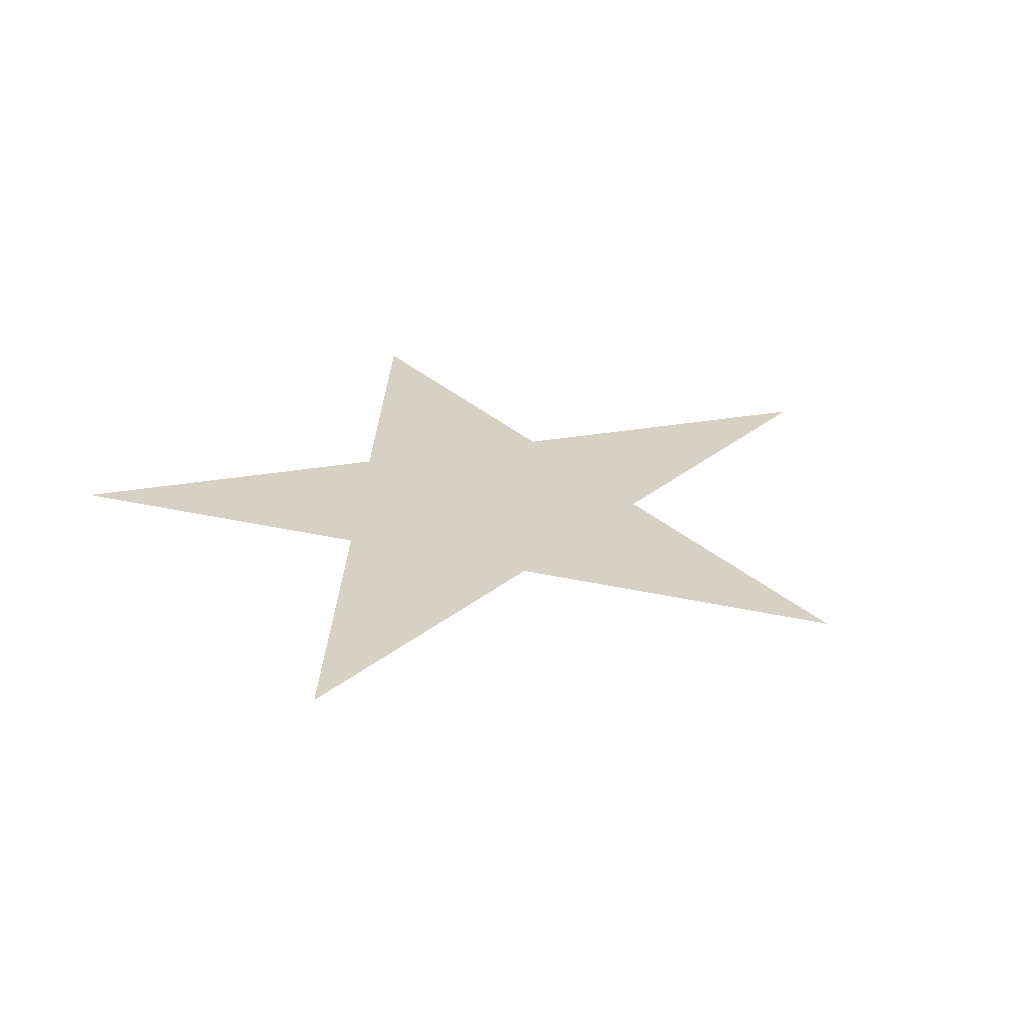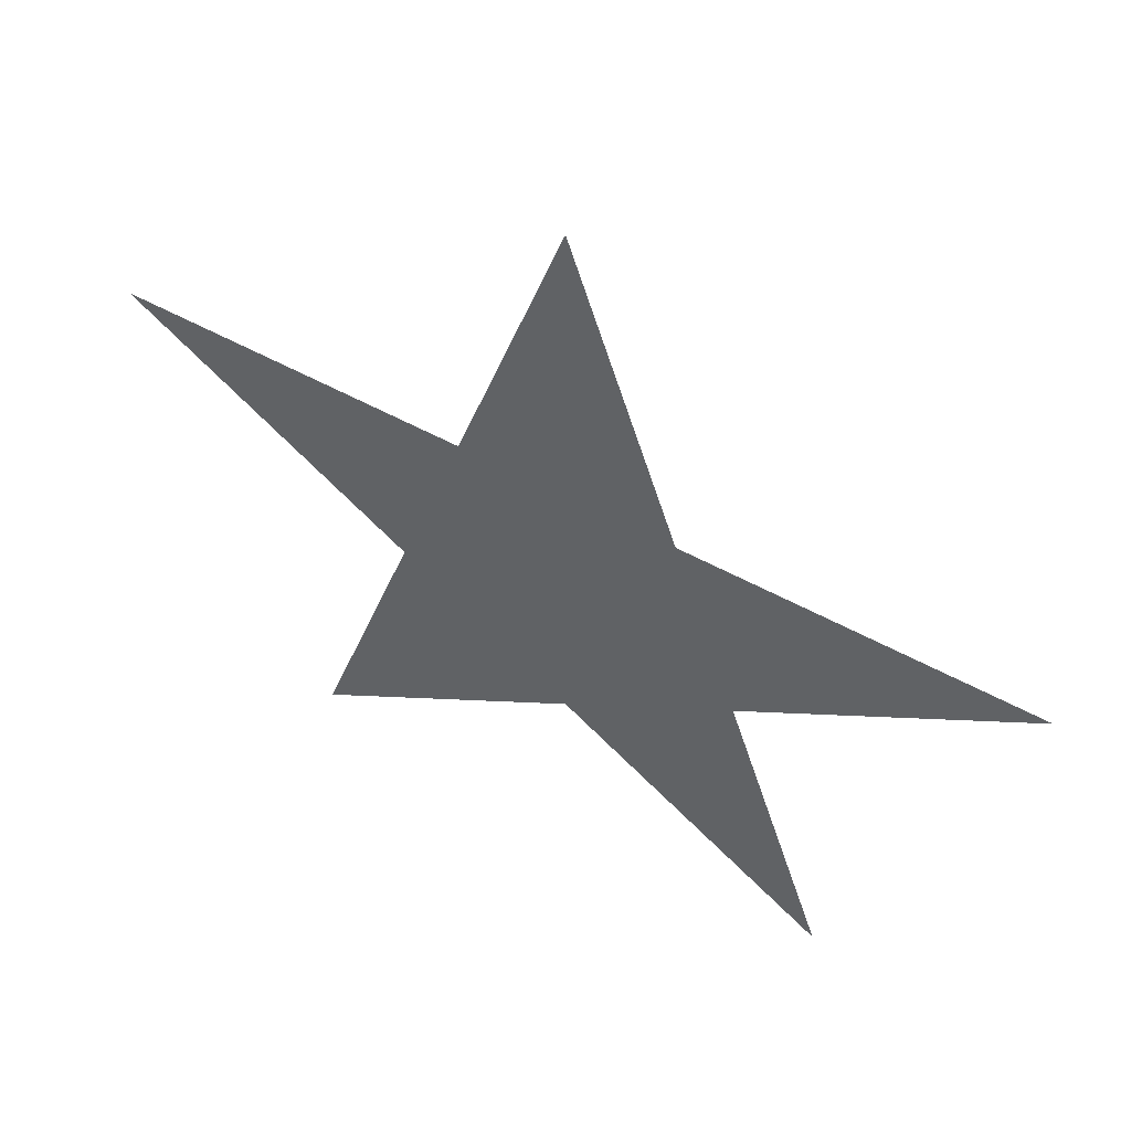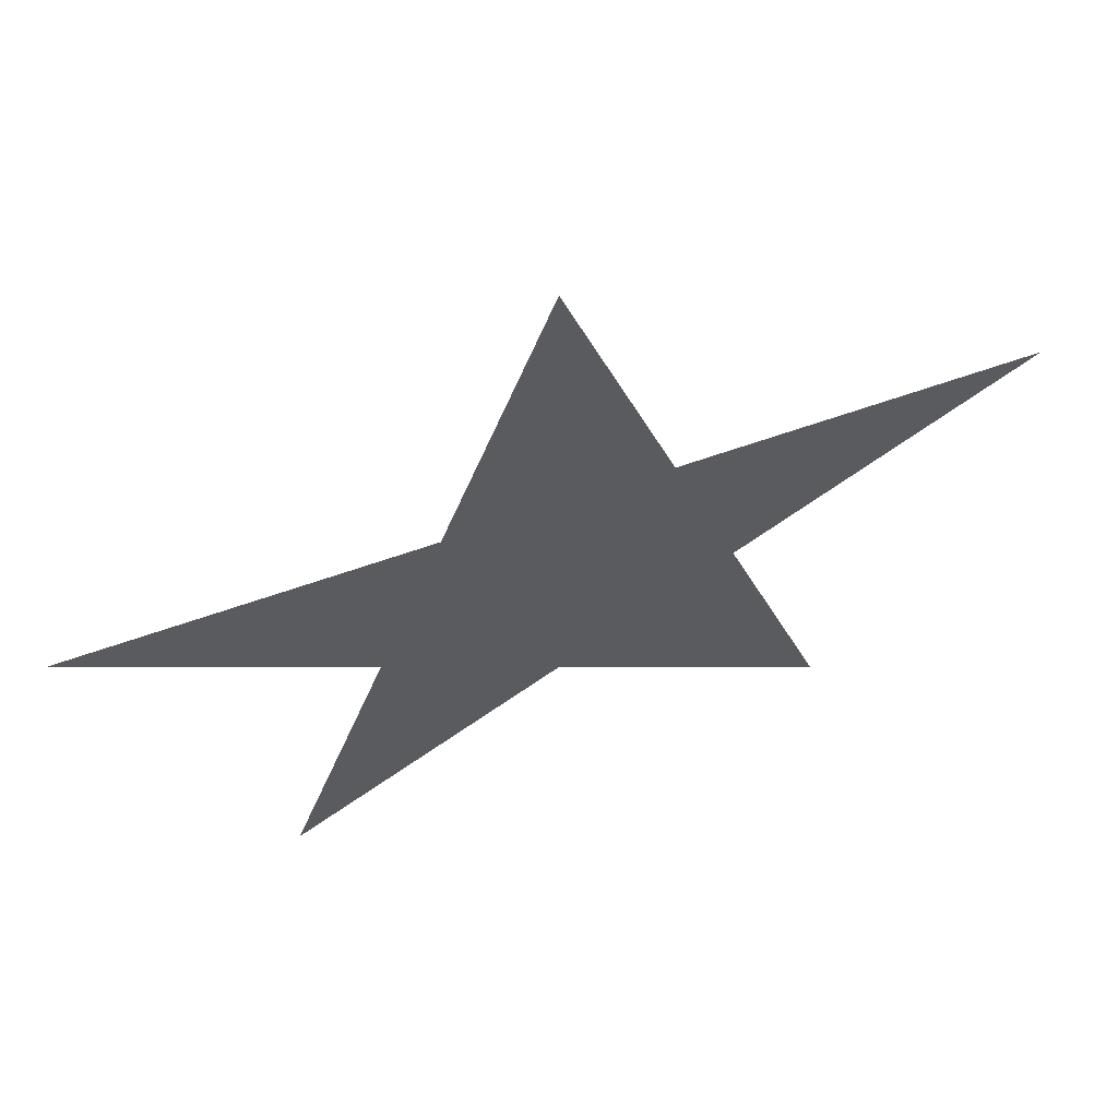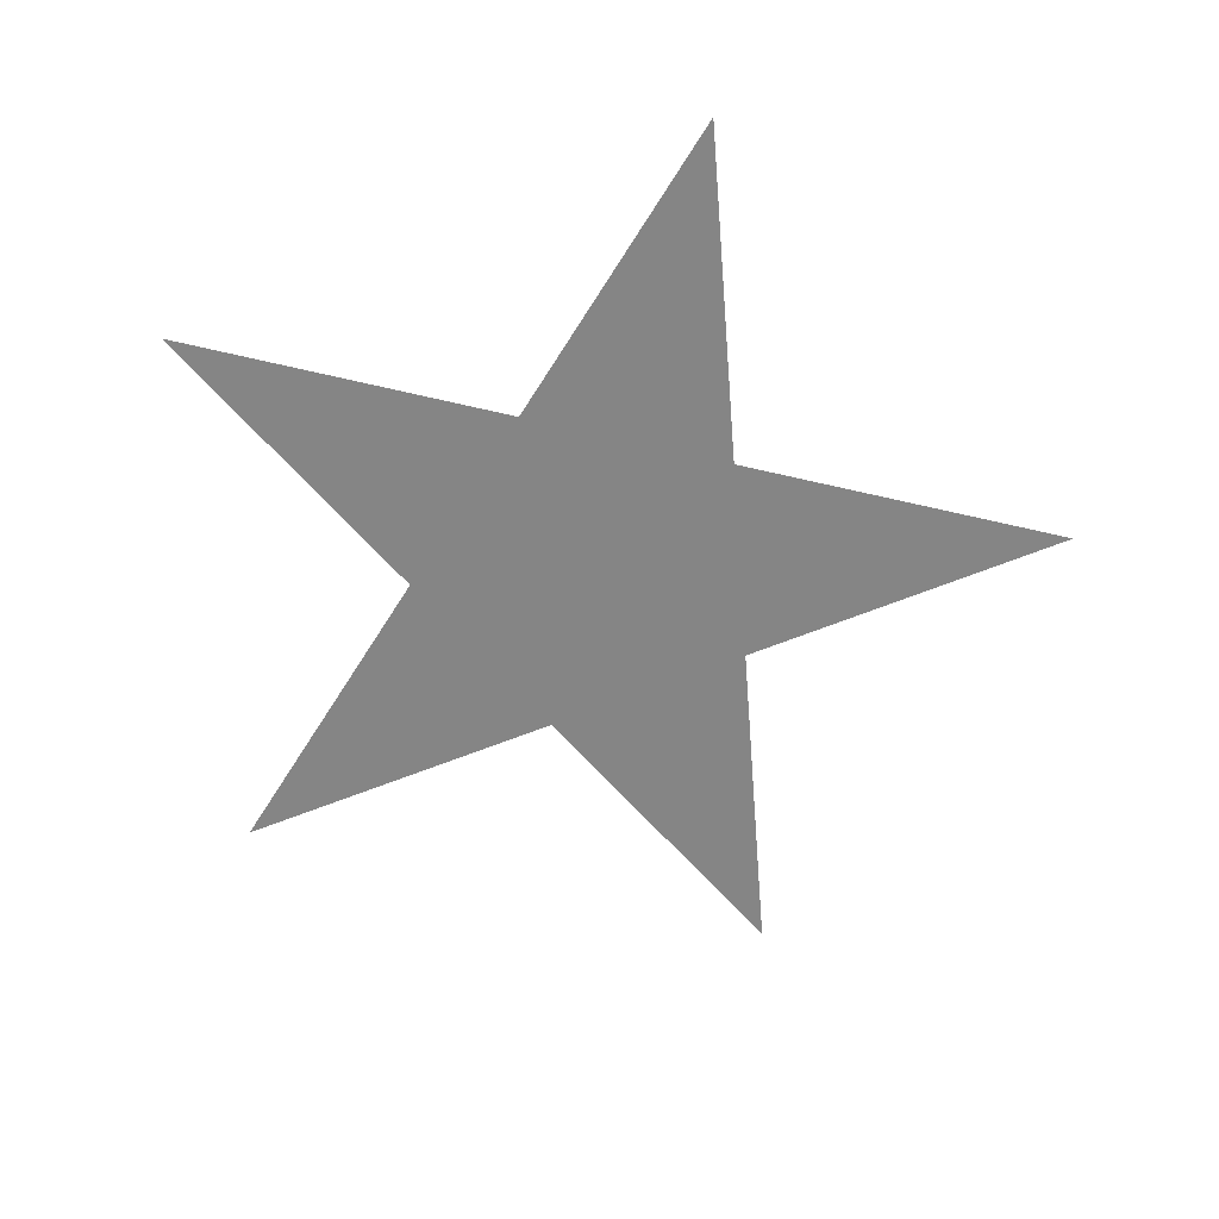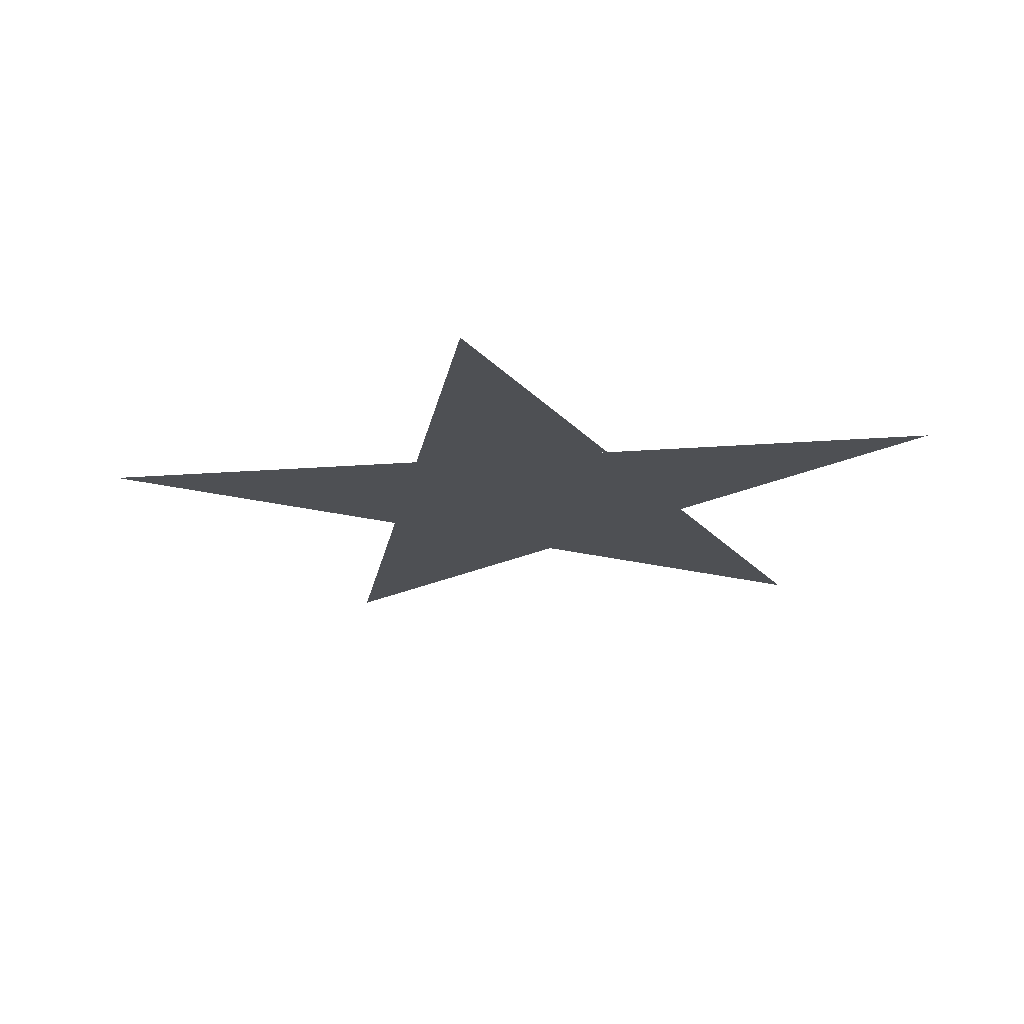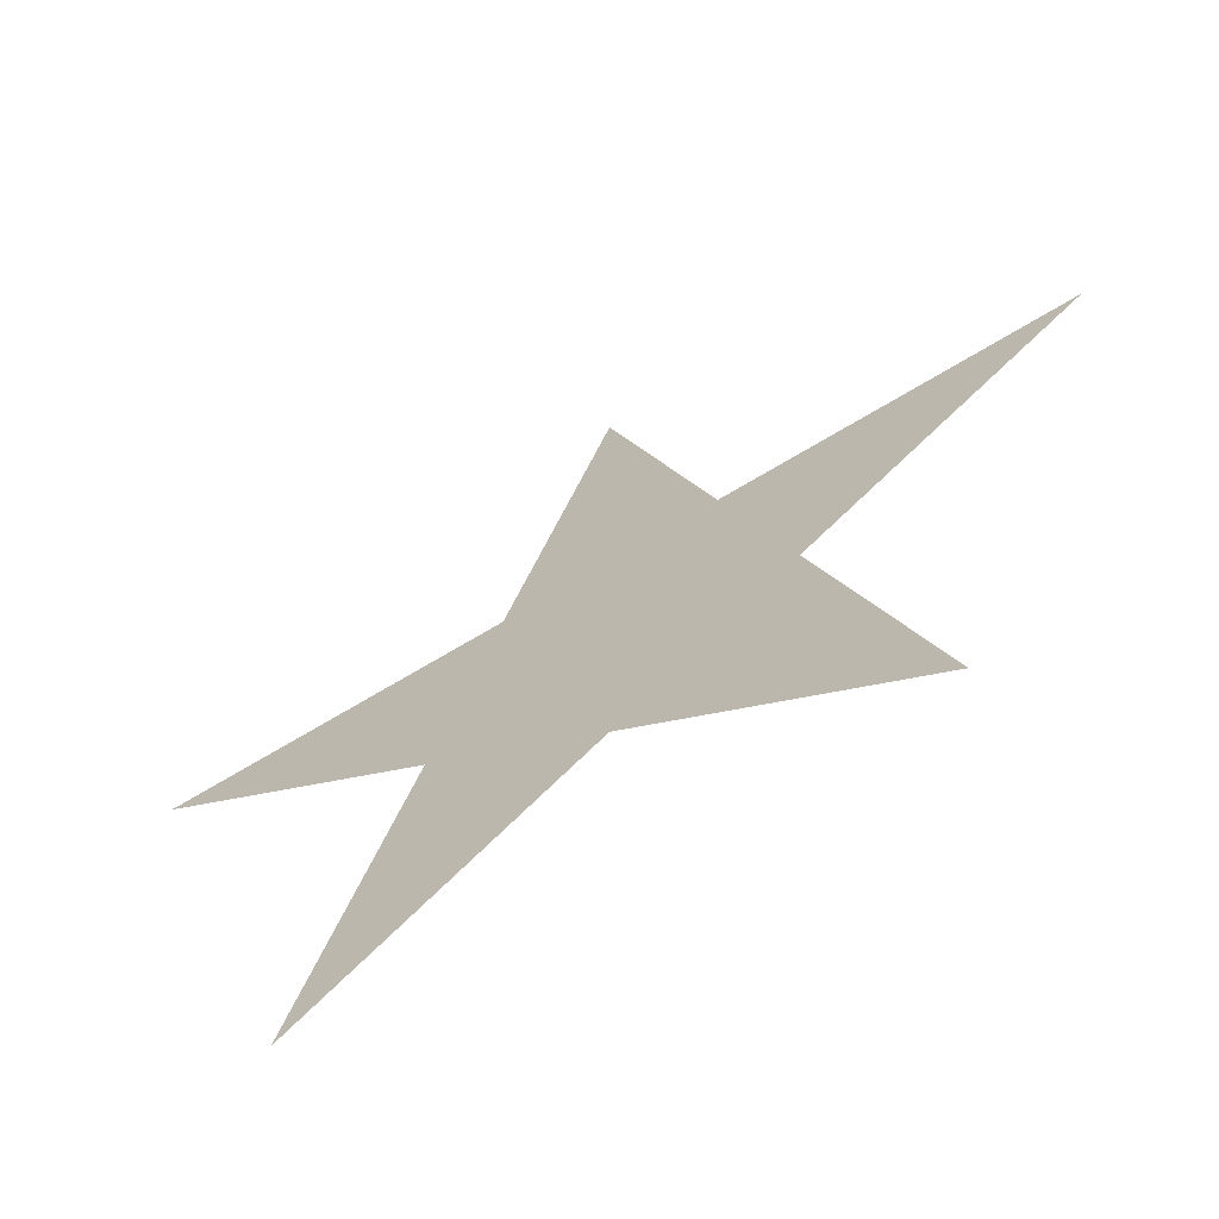
<metadata>
{"format":"obj","ext":"obj","renderer":"f3d","projection":"perspective","resolution":1024,"background":"white","views":[{"elev":26.9,"azim":-51.9,"up":"+Y"},{"elev":54.7,"azim":-149.8,"up":"+Z"},{"elev":62.7,"azim":-19.8,"up":"+Z"},{"elev":-61.7,"azim":-157.5,"up":"+Y"},{"elev":-19.0,"azim":152.5,"up":"+Y"},{"elev":-66.3,"azim":31.6,"up":"+Z"}]}
</metadata>
<code>
v 16 76.5 68.8
v 28.17 76.5 59.96
v 23.52 76.5 45.64
v 8.476 76.5 45.64
v 3.826 76.5 59.96
v 18.87 76.5 59.96
v 20.65 76.5 54.49
v 16 76.5 51.11
v 11.35 76.5 54.49
v 13.13 76.5 59.96
f 1 4 7
f 2 6 7
f 3 7 8
f 5 9 10

</code>
